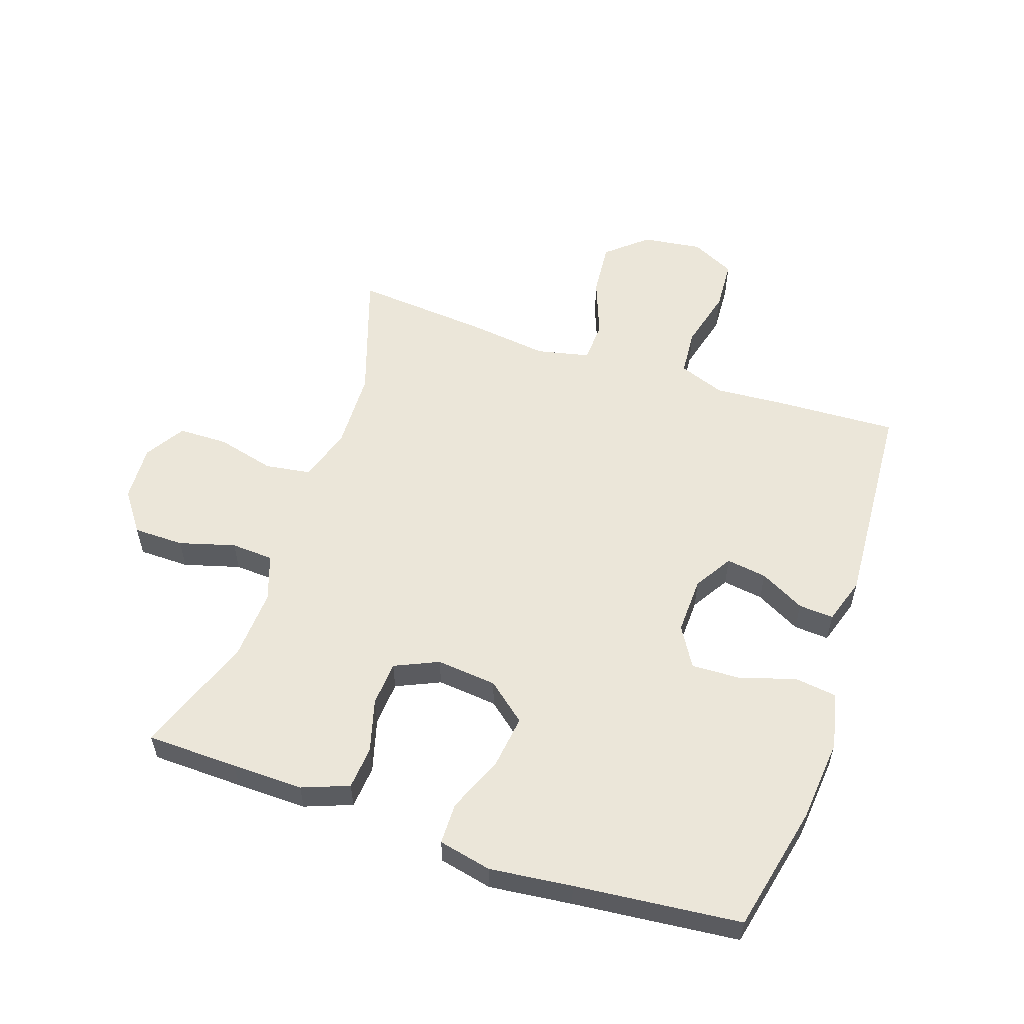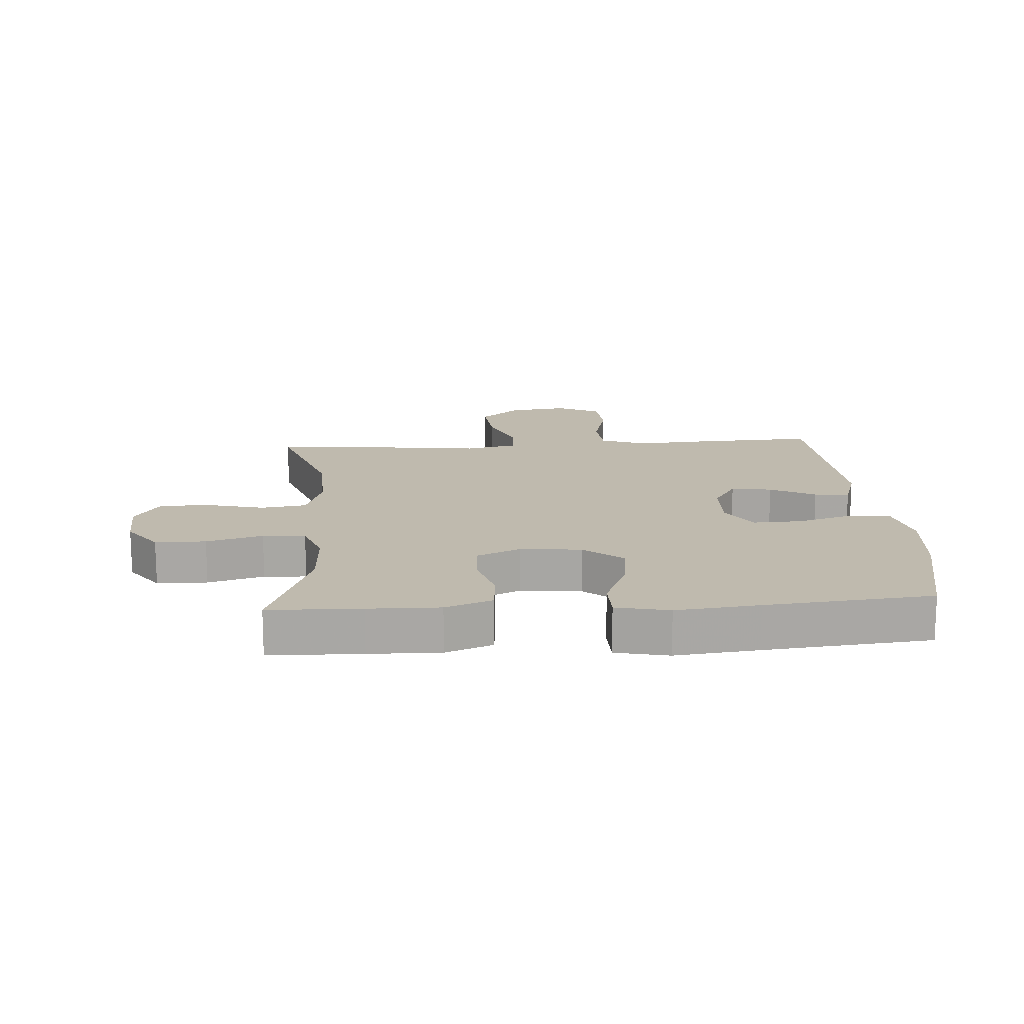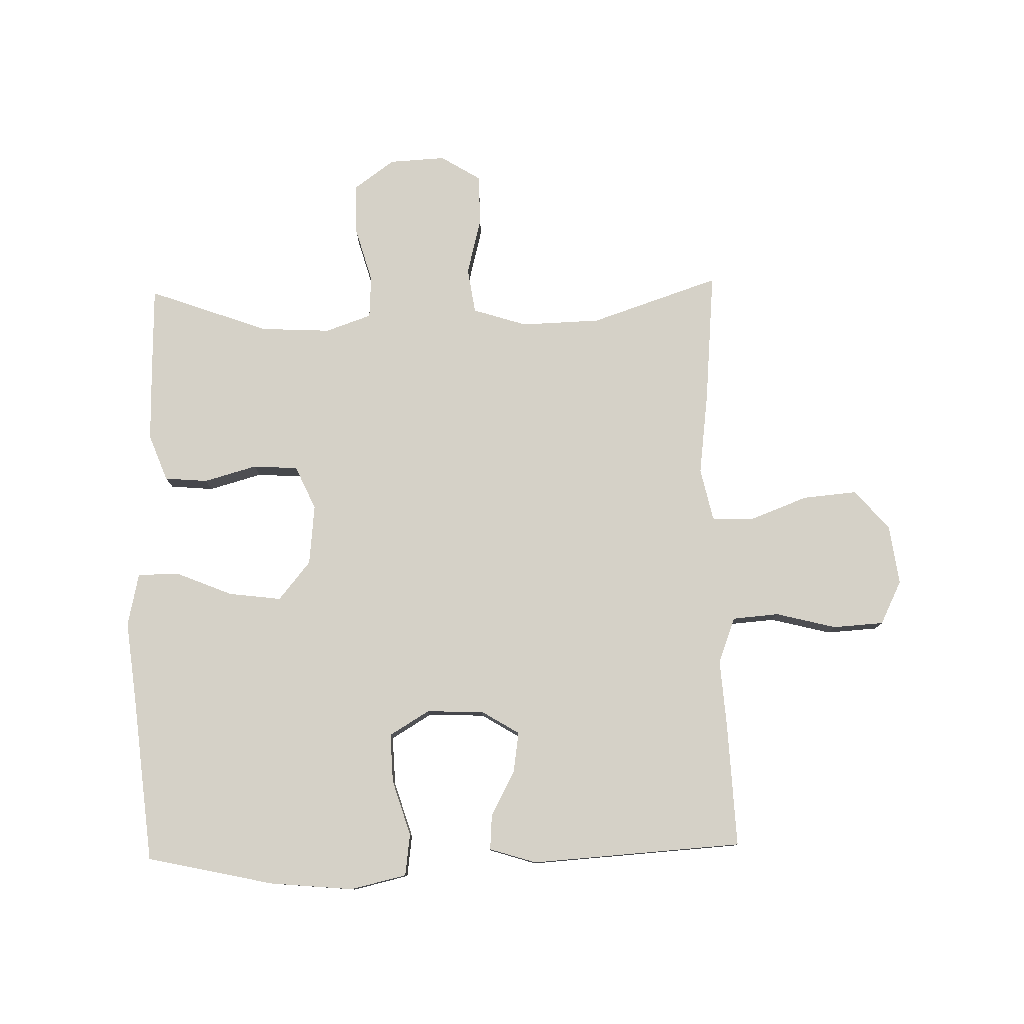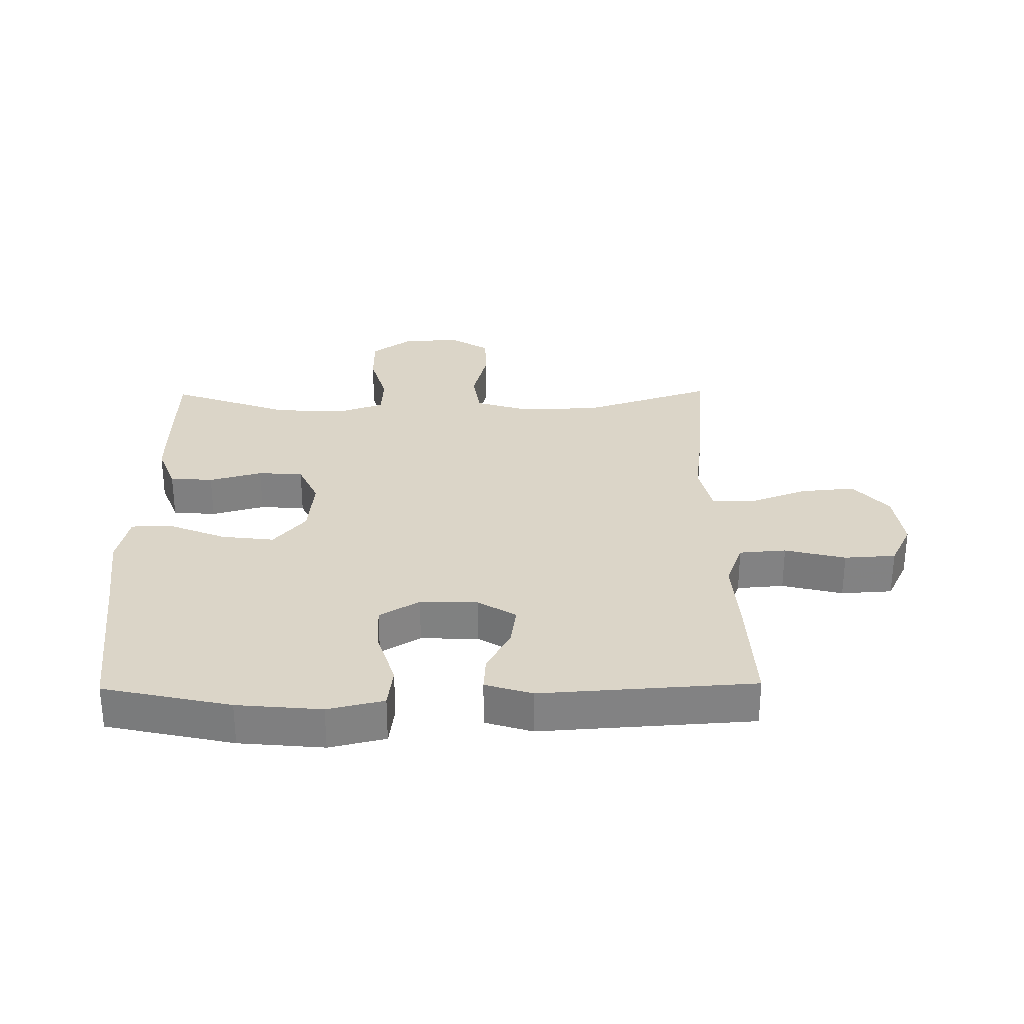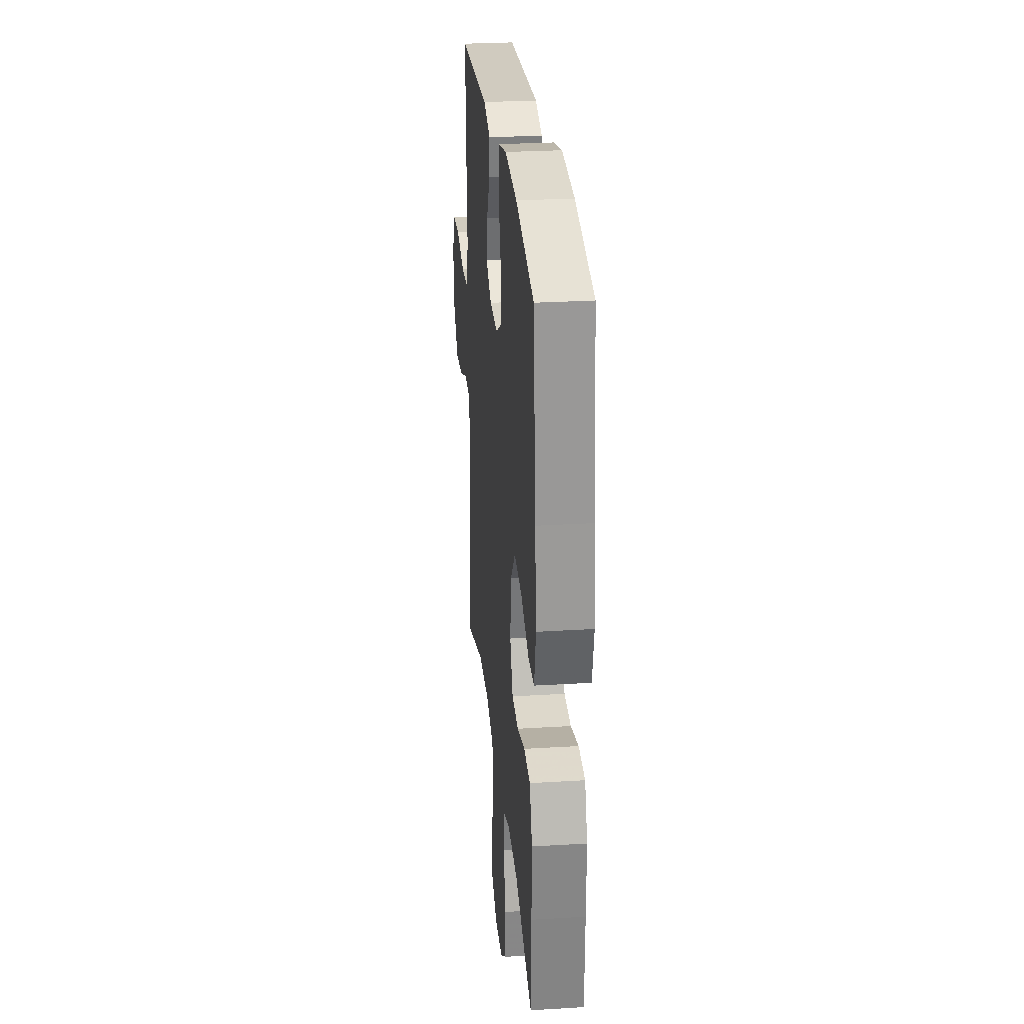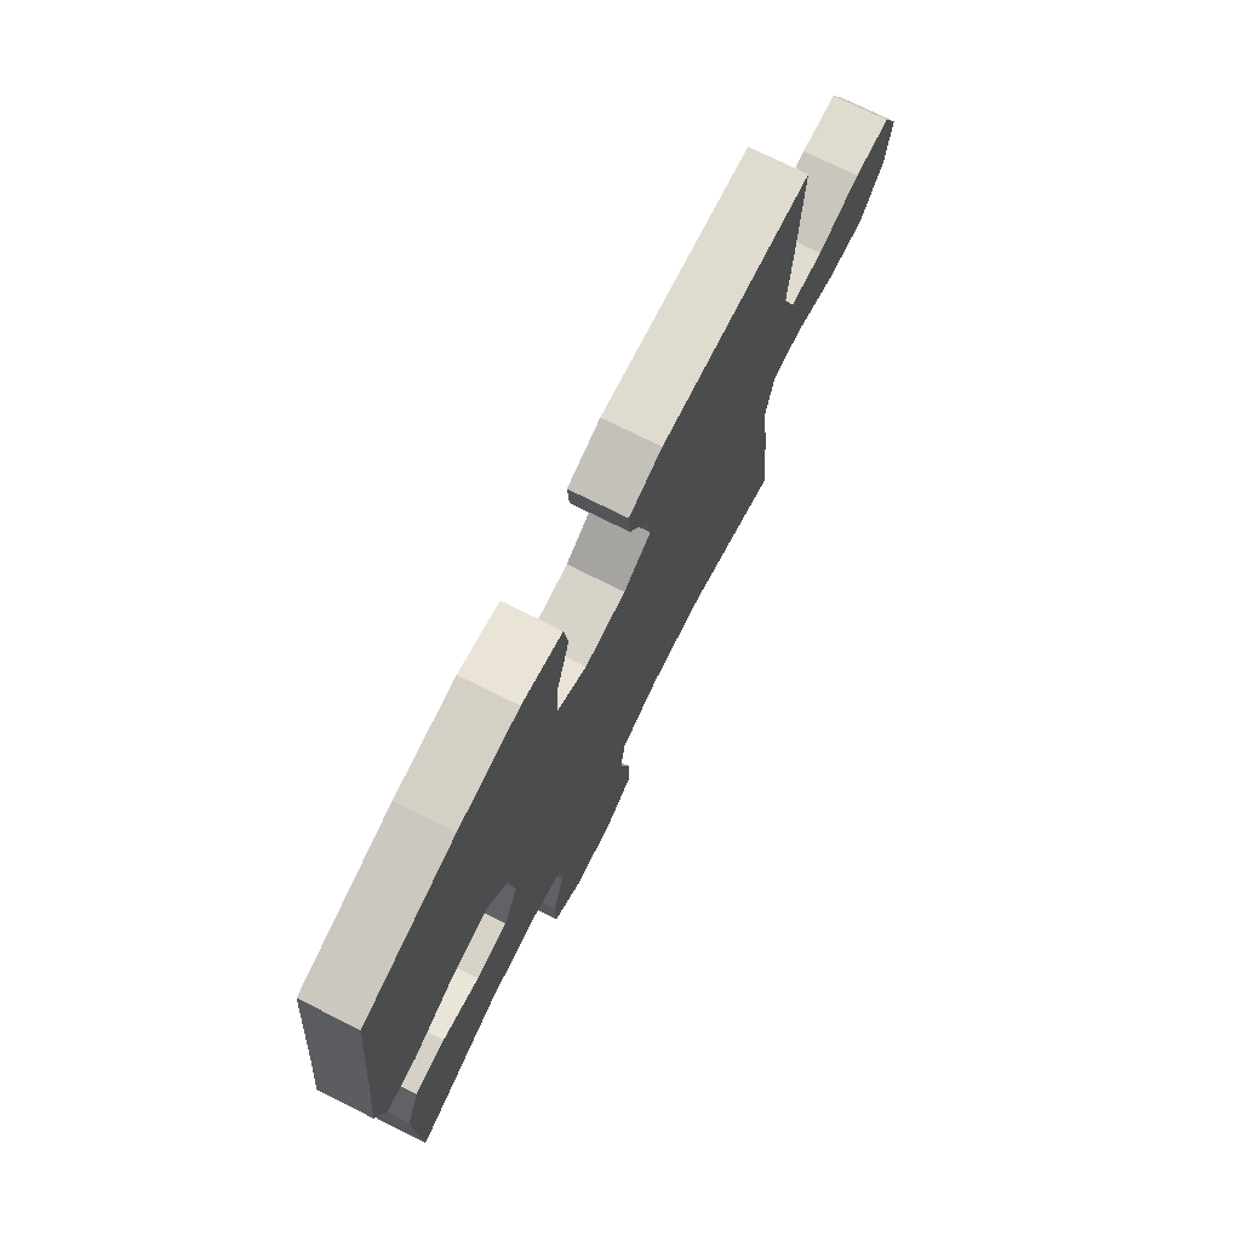
<metadata>
{"format":"obj","ext":"obj","renderer":"f3d","projection":"perspective","resolution":1024,"background":"white","views":[{"elev":56.1,"azim":-71.3,"up":"+Y"},{"elev":15.6,"azim":-93.9,"up":"+Y"},{"elev":79.0,"azim":-1.4,"up":"+Y"},{"elev":29.6,"azim":-0.8,"up":"+Y"},{"elev":27.4,"azim":-95.4,"up":"+Z"},{"elev":74.0,"azim":-63.5,"up":"+Z"}]}
</metadata>
<code>
v -0.5 0.07 0.5
v -0.294 0.07 0.546
v -0.157 0.07 0.559
v -0.066 0.07 0.538
v -0.057 0.07 0.47
v -0.085 0.07 0.379
v -0.088 0.07 0.3
v -0.023 0.07 0.261
v 0.07 0.07 0.264
v 0.132 0.07 0.302
v 0.122 0.07 0.368
v 0.083 0.07 0.441
v 0.079 0.07 0.498
v 0.155 0.07 0.522
v 0.5 0.07 0.5
v 0.491 0.07 0.302
v 0.483 0.07 0.188
v 0.511 0.07 0.113
v 0.587 0.07 0.107
v 0.685 0.07 0.132
v 0.768 0.07 0.127
v 0.803 0.07 0.056
v 0.79 0.07 -0.041
v 0.734 0.07 -0.106
v 0.645 0.07 -0.098
v 0.55 0.07 -0.062
v 0.483 0.07 -0.065
v 0.464 0.07 -0.151
v 0.481 0.07 -0.284
v 0.5 0.07 -0.5
v 0.29 0.07 -0.43
v 0.161 0.07 -0.426
v 0.073 0.07 -0.454
v 0.062 0.07 -0.528
v 0.086 0.07 -0.622
v 0.085 0.07 -0.703
v 0.02 0.07 -0.743
v -0.072 0.07 -0.738
v -0.137 0.07 -0.691
v -0.138 0.07 -0.609
v -0.112 0.07 -0.518
v -0.116 0.07 -0.449
v -0.191 0.07 -0.423
v -0.305 0.07 -0.429
v -0.5 0.07 -0.5
v -0.504 0.07 -0.351
v -0.506 0.07 -0.236
v -0.477 0.07 -0.16
v -0.407 0.07 -0.154
v -0.321 0.07 -0.178
v -0.248 0.07 -0.173
v -0.216 0.07 -0.102
v -0.226 0.07 -0.004
v -0.278 0.07 0.059
v -0.364 0.07 0.048
v -0.456 0.07 0.01
v -0.523 0.07 0.011
v -0.542 0.07 0.097
v -0.527 0.07 0.231
v -0.5 0 0.5
v -0.294 0 0.546
v -0.157 0 0.559
v -0.066 0 0.538
v -0.057 0 0.47
v -0.085 0 0.379
v -0.088 0 0.3
v -0.023 0 0.261
v 0.07 0 0.264
v 0.132 0 0.302
v 0.122 0 0.368
v 0.083 0 0.441
v 0.079 0 0.498
v 0.155 0 0.522
v 0.5 0 0.5
v 0.491 0 0.302
v 0.483 0 0.188
v 0.511 0 0.113
v 0.587 0 0.107
v 0.685 0 0.132
v 0.768 0 0.127
v 0.803 0 0.056
v 0.79 0 -0.041
v 0.734 0 -0.106
v 0.645 0 -0.098
v 0.55 0 -0.062
v 0.483 0 -0.065
v 0.464 0 -0.151
v 0.481 0 -0.284
v 0.5 0 -0.5
v 0.29 0 -0.43
v 0.161 0 -0.426
v 0.073 0 -0.454
v 0.062 0 -0.528
v 0.086 0 -0.622
v 0.085 0 -0.703
v 0.02 0 -0.743
v -0.072 0 -0.738
v -0.137 0 -0.691
v -0.138 0 -0.609
v -0.112 0 -0.518
v -0.116 0 -0.449
v -0.191 0 -0.423
v -0.305 0 -0.429
v -0.5 0 -0.5
v -0.504 0 -0.351
v -0.506 0 -0.236
v -0.477 0 -0.16
v -0.407 0 -0.154
v -0.321 0 -0.178
v -0.248 0 -0.173
v -0.216 0 -0.102
v -0.226 0 -0.004
v -0.278 0 0.059
v -0.364 0 0.048
v -0.456 0 0.01
v -0.523 0 0.011
v -0.542 0 0.097
v -0.527 0 0.231
f 57 58 59
f 56 57 59
f 55 56 59
f 4 5 6
f 3 4 6
f 2 3 6
f 1 2 6
f 59 1 6
f 55 59 6
f 54 55 6
f 53 54 6 7
f 52 53 7 8
f 51 52 8 9
f 48 49 50
f 47 48 50
f 46 47 50
f 45 46 50
f 44 45 50
f 43 44 50 51
f 51 9 10
f 43 51 10
f 42 43 10
f 39 40 41
f 38 39 41
f 37 38 41
f 36 37 41
f 35 36 41
f 34 35 41
f 41 42 10
f 34 41 10
f 33 34 10
f 28 29 30 31
f 27 28 31 32
f 24 25 26
f 23 24 26
f 22 23 26
f 21 22 26
f 20 21 26
f 19 20 26
f 18 19 26 27
f 32 33 10
f 27 32 10
f 18 27 10
f 17 18 10
f 15 16 17
f 14 15 17
f 13 14 17
f 12 13 17
f 11 12 17
f 10 11 17
f 118 117 116
f 118 116 115
f 118 115 114
f 65 64 63
f 65 63 62
f 65 62 61
f 65 61 60
f 65 60 118
f 65 118 114
f 65 114 113
f 66 65 113 112
f 67 66 112 111
f 68 67 111 110
f 109 108 107
f 109 107 106
f 109 106 105
f 109 105 104
f 109 104 103
f 110 109 103 102
f 69 68 110
f 69 110 102
f 69 102 101
f 100 99 98
f 100 98 97
f 100 97 96
f 100 96 95
f 100 95 94
f 100 94 93
f 69 101 100
f 69 100 93
f 69 93 92
f 90 89 88 87
f 91 90 87 86
f 85 84 83
f 85 83 82
f 85 82 81
f 85 81 80
f 85 80 79
f 85 79 78
f 86 85 78 77
f 69 92 91
f 69 91 86
f 69 86 77
f 69 77 76
f 76 75 74
f 76 74 73
f 76 73 72
f 76 72 71
f 76 71 70
f 76 70 69
f 1 60 61 2
f 2 61 62 3
f 3 62 63 4
f 4 63 64 5
f 5 64 65 6
f 6 65 66 7
f 7 66 67 8
f 8 67 68 9
f 9 68 69 10
f 10 69 70 11
f 11 70 71 12
f 12 71 72 13
f 13 72 73 14
f 14 73 74 15
f 15 74 75 16
f 16 75 76 17
f 17 76 77 18
f 18 77 78 19
f 19 78 79 20
f 20 79 80 21
f 21 80 81 22
f 22 81 82 23
f 23 82 83 24
f 24 83 84 25
f 25 84 85 26
f 26 85 86 27
f 27 86 87 28
f 28 87 88 29
f 29 88 89 30
f 30 89 90 31
f 31 90 91 32
f 32 91 92 33
f 33 92 93 34
f 34 93 94 35
f 35 94 95 36
f 36 95 96 37
f 37 96 97 38
f 38 97 98 39
f 39 98 99 40
f 40 99 100 41
f 41 100 101 42
f 42 101 102 43
f 43 102 103 44
f 44 103 104 45
f 45 104 105 46
f 46 105 106 47
f 47 106 107 48
f 48 107 108 49
f 49 108 109 50
f 50 109 110 51
f 51 110 111 52
f 52 111 112 53
f 53 112 113 54
f 54 113 114 55
f 55 114 115 56
f 56 115 116 57
f 57 116 117 58
f 58 117 118 59
f 59 118 60 1

</code>
